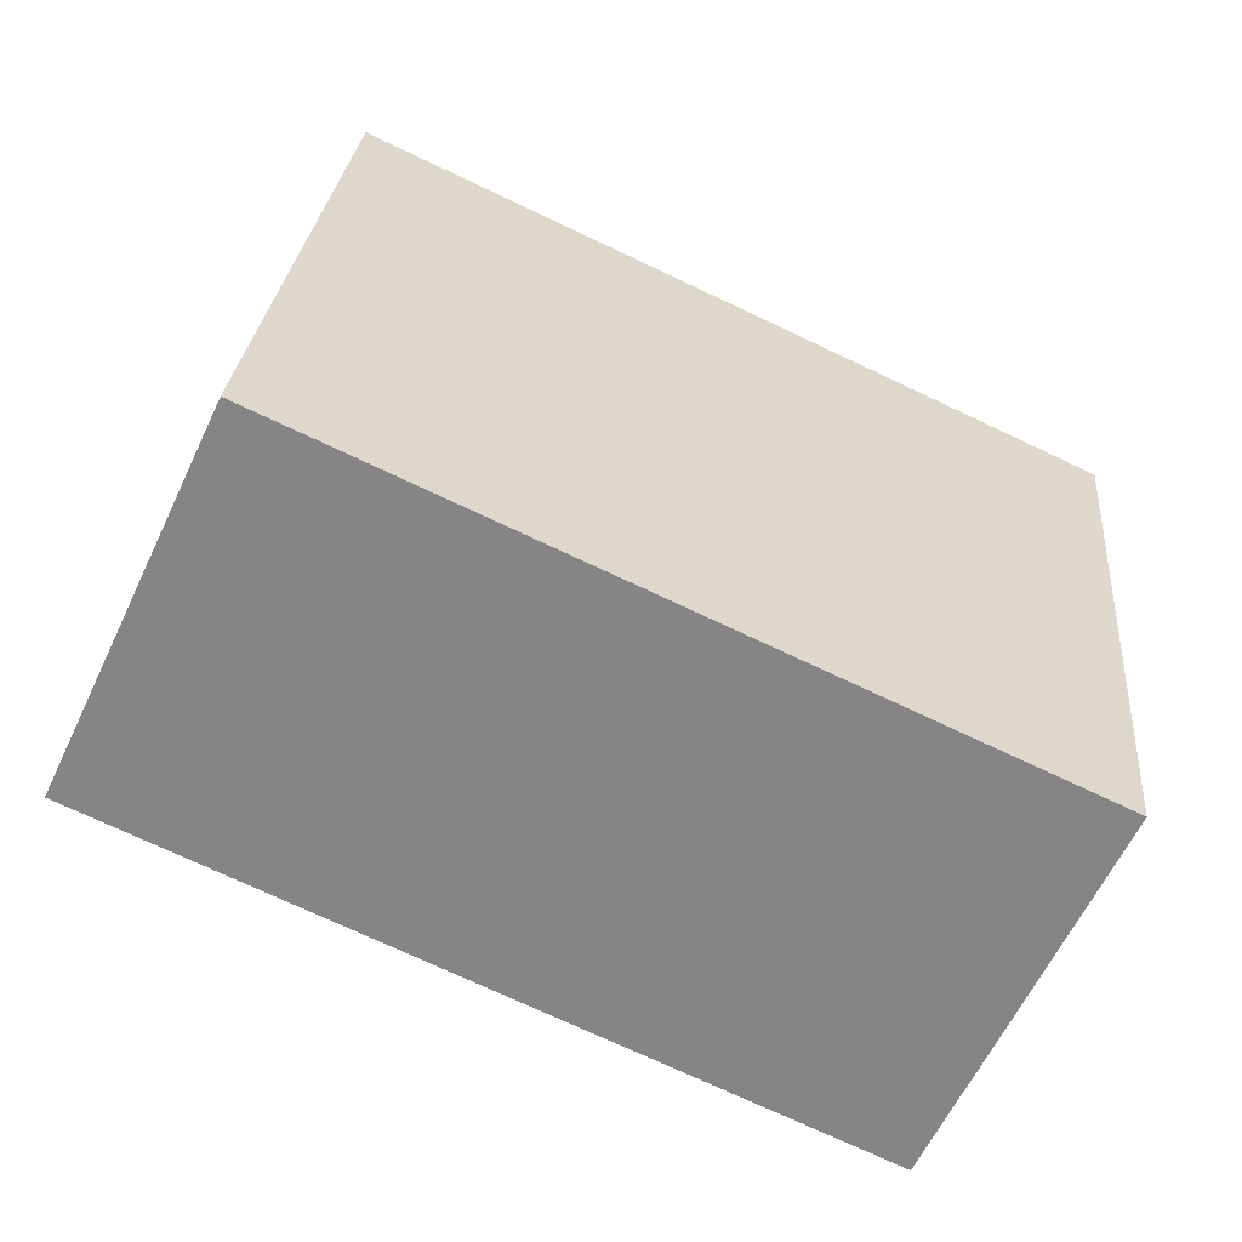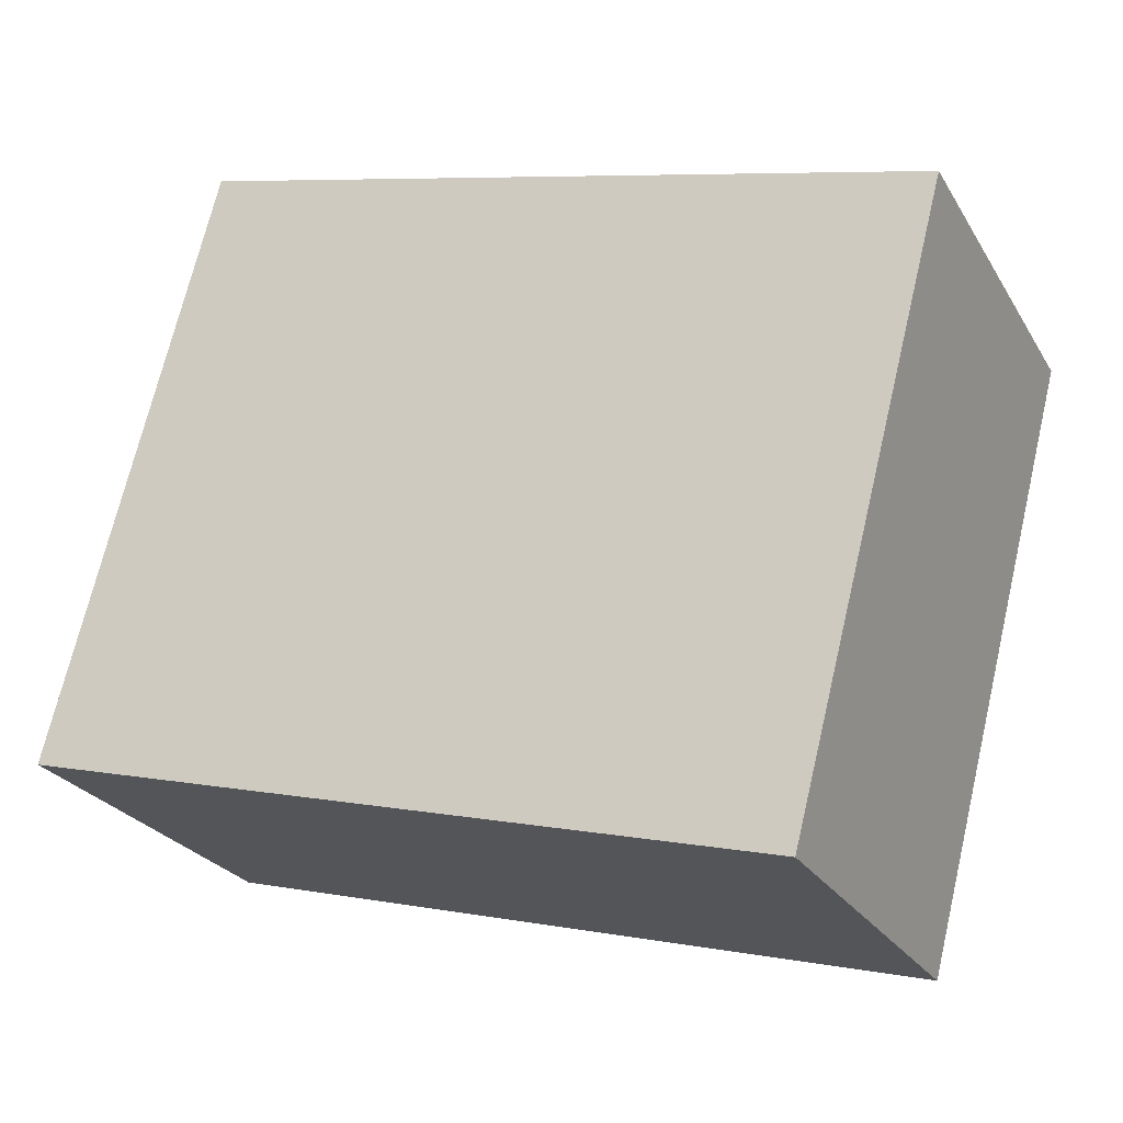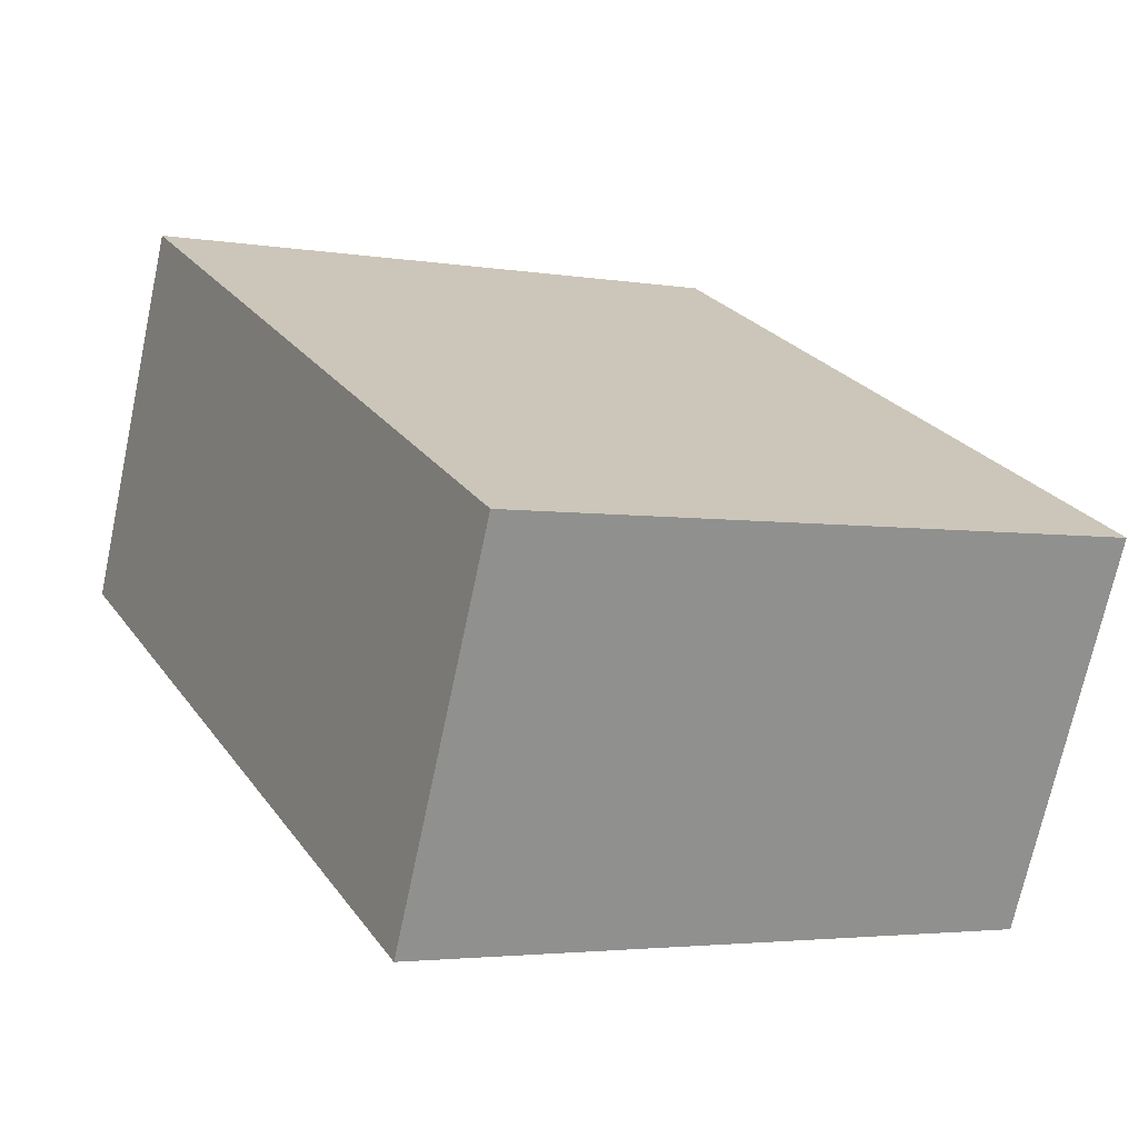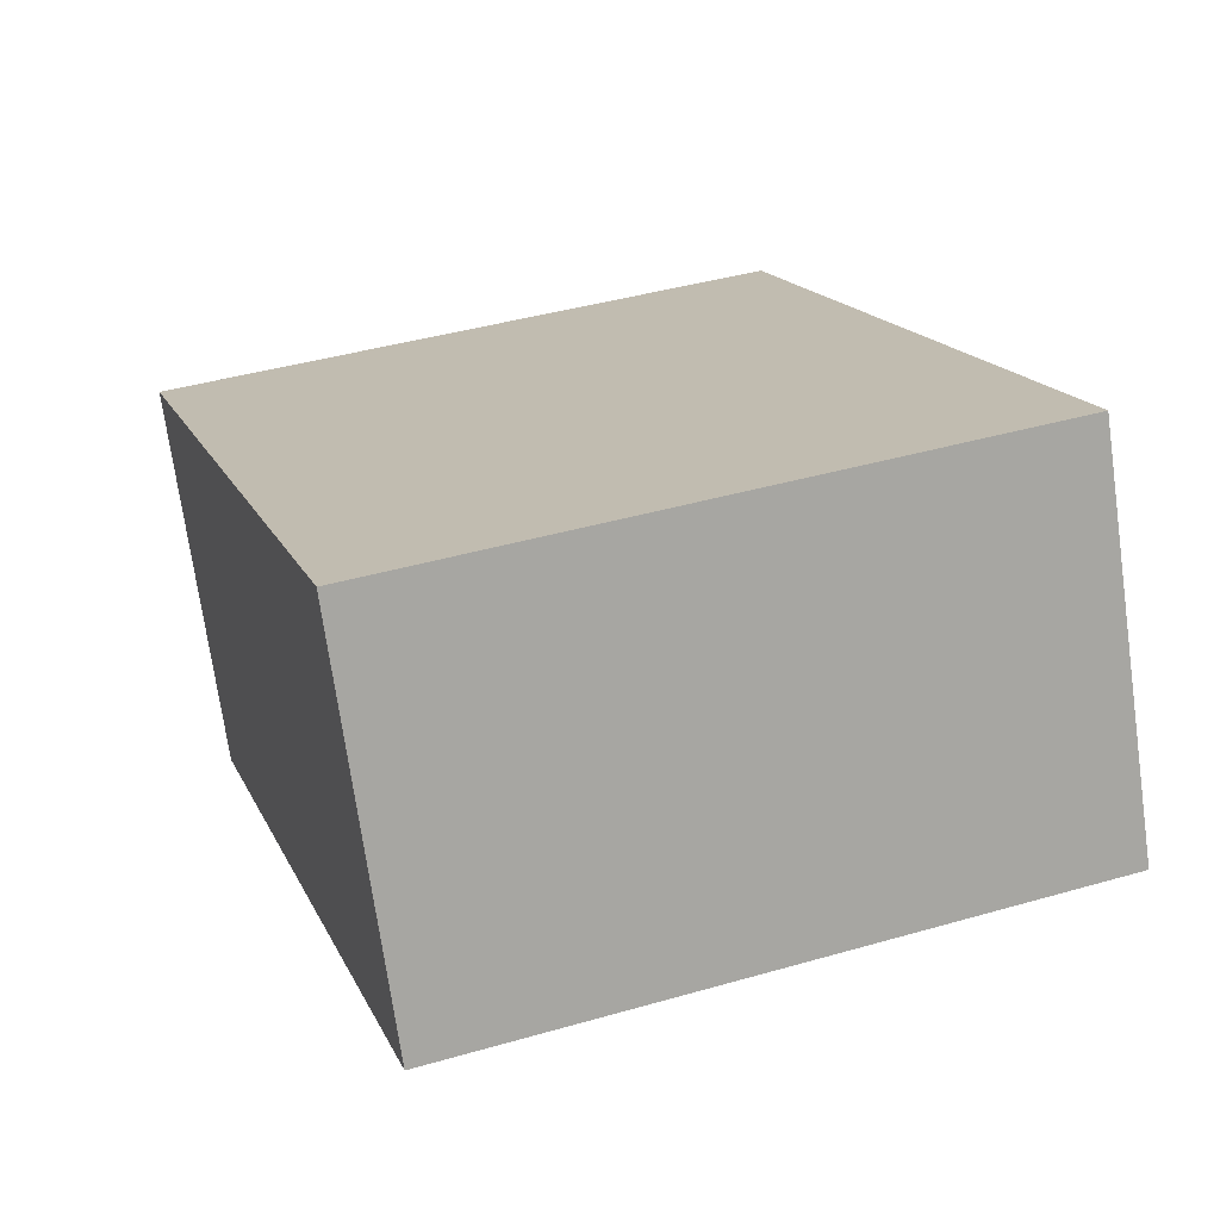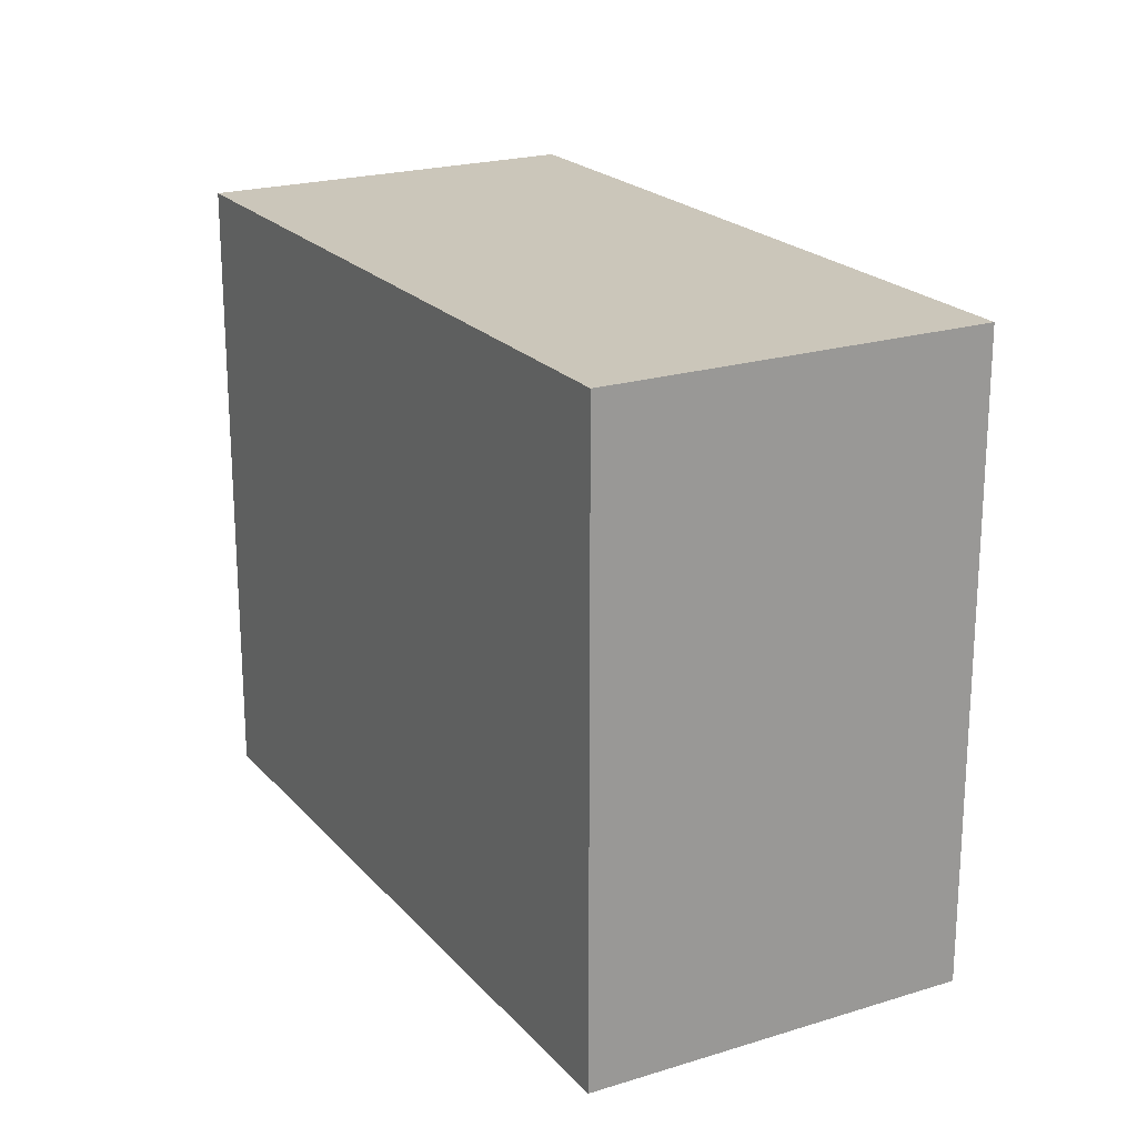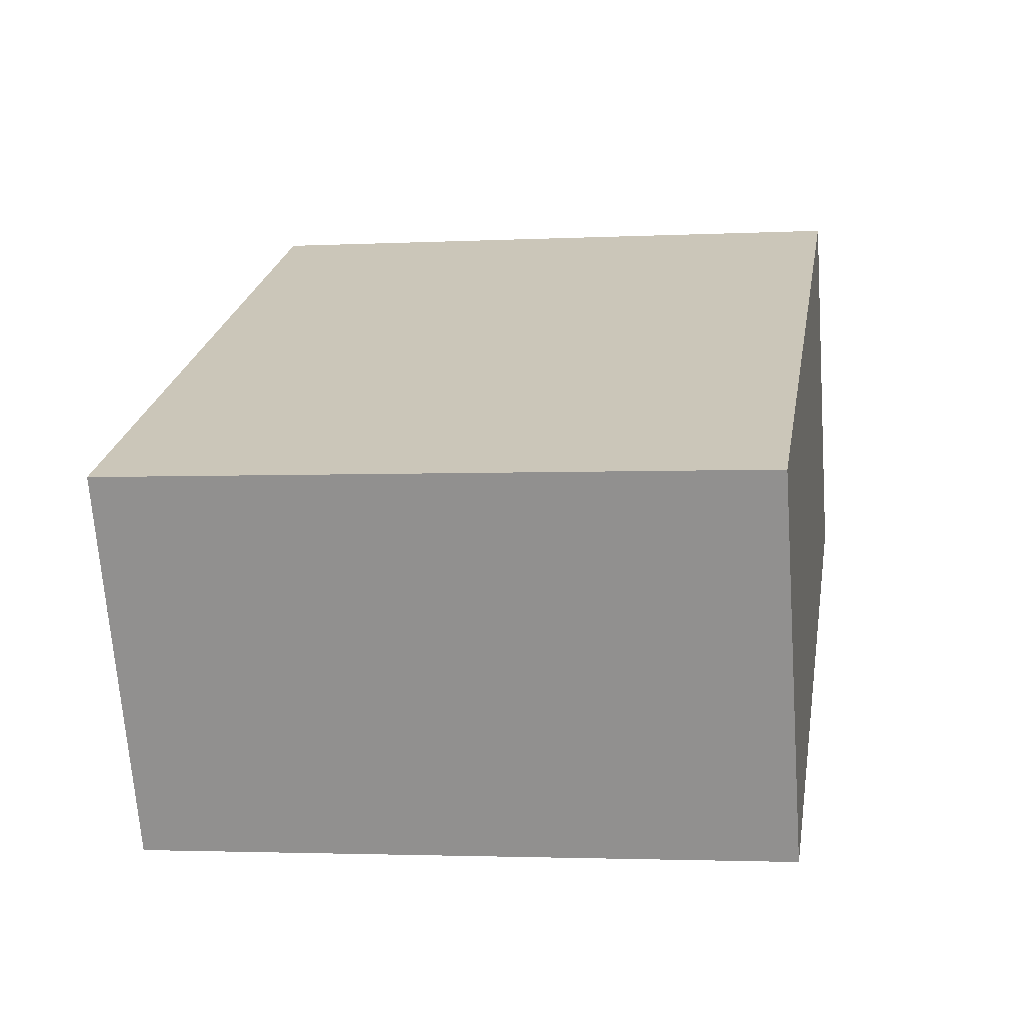
<metadata>
{"format":"obj","ext":"obj","renderer":"f3d","projection":"perspective","resolution":1024,"background":"white","views":[{"elev":27.6,"azim":5.0,"up":"+Z"},{"elev":70.7,"azim":-166.7,"up":"+Z"},{"elev":-3.3,"azim":60.2,"up":"+Z"},{"elev":41.6,"azim":-109.2,"up":"+Z"},{"elev":21.2,"azim":85.8,"up":"+Y"},{"elev":-2.6,"azim":99.9,"up":"+Z"}]}
</metadata>
<code>
v  0.645 2.459 1.368
v  2.731 2.459 -1.263
v  0 2.459 1.506e-16
v  3.366 2.459 0.11
v  0 0 0
v  0.645 -8.377e-17 1.368
v  3.366 -6.736e-18 0.11
v  2.731 7.734e-17 -1.263
g defaultobject
f 1 2 3
f 2 1 4
f 5 1 3
f 1 5 6
f 6 4 1
f 4 6 7
f 7 2 4
f 2 7 8
f 8 3 2
f 3 8 5
f 8 6 5
f 6 8 7

</code>
